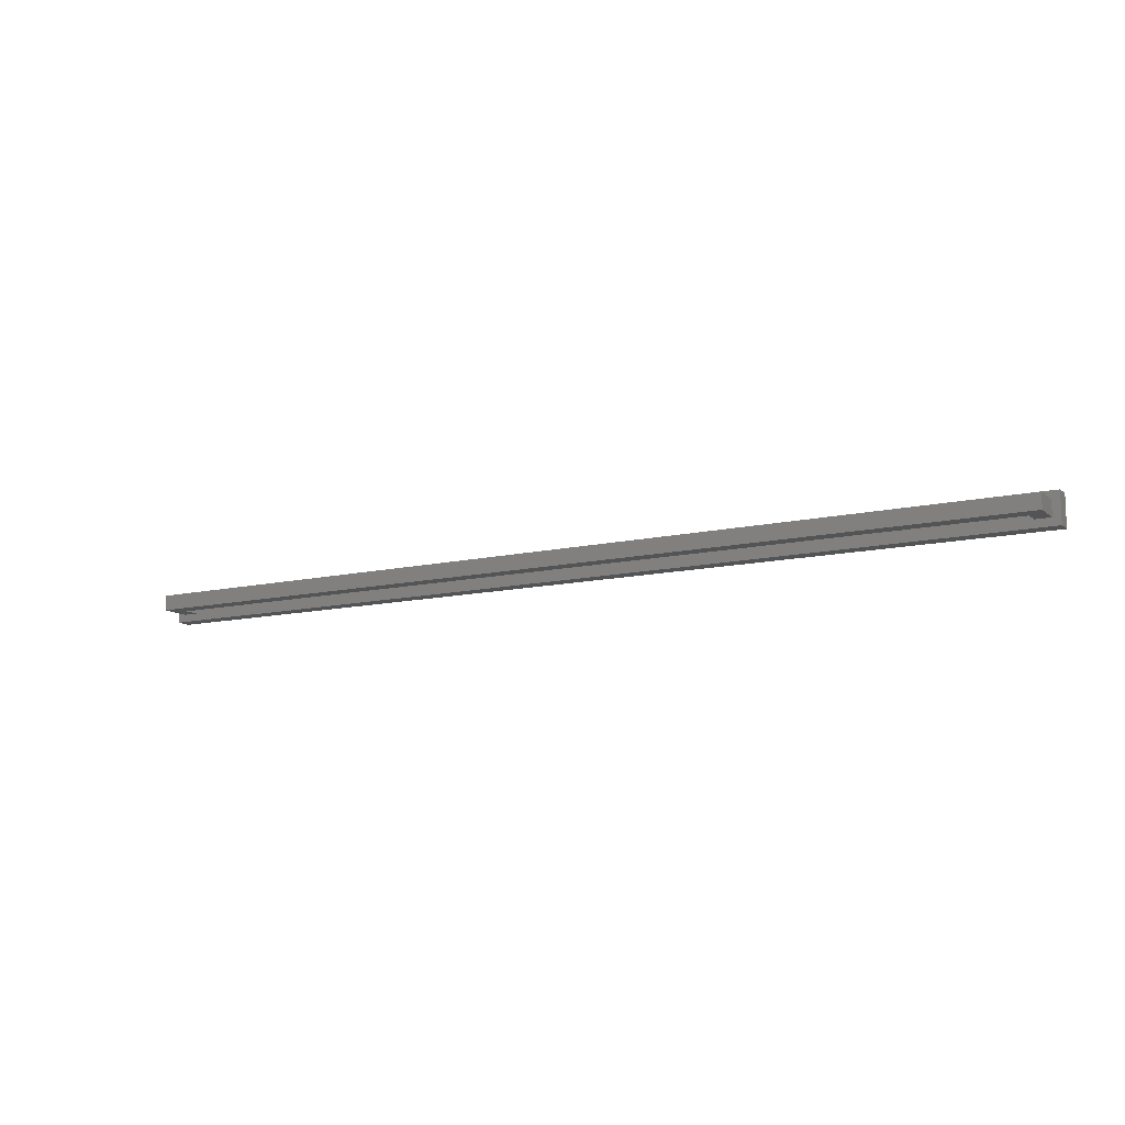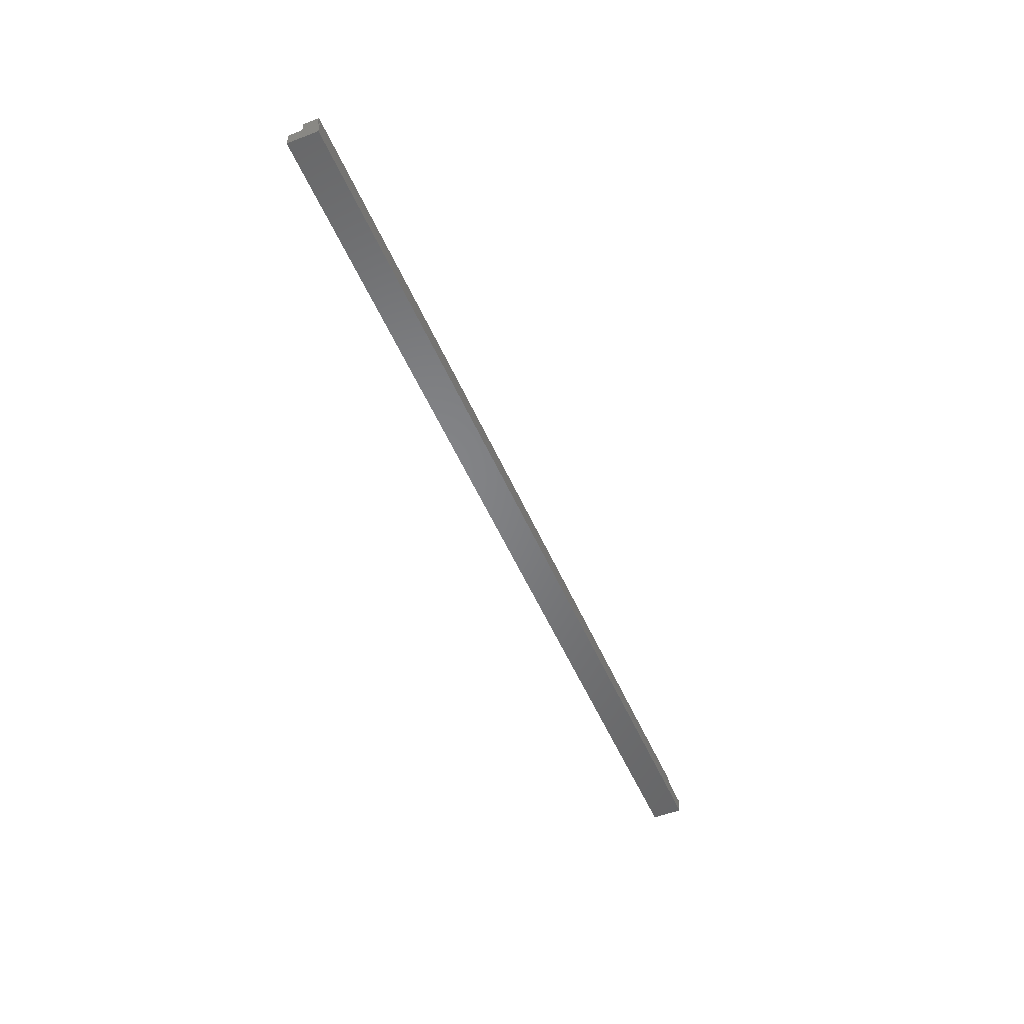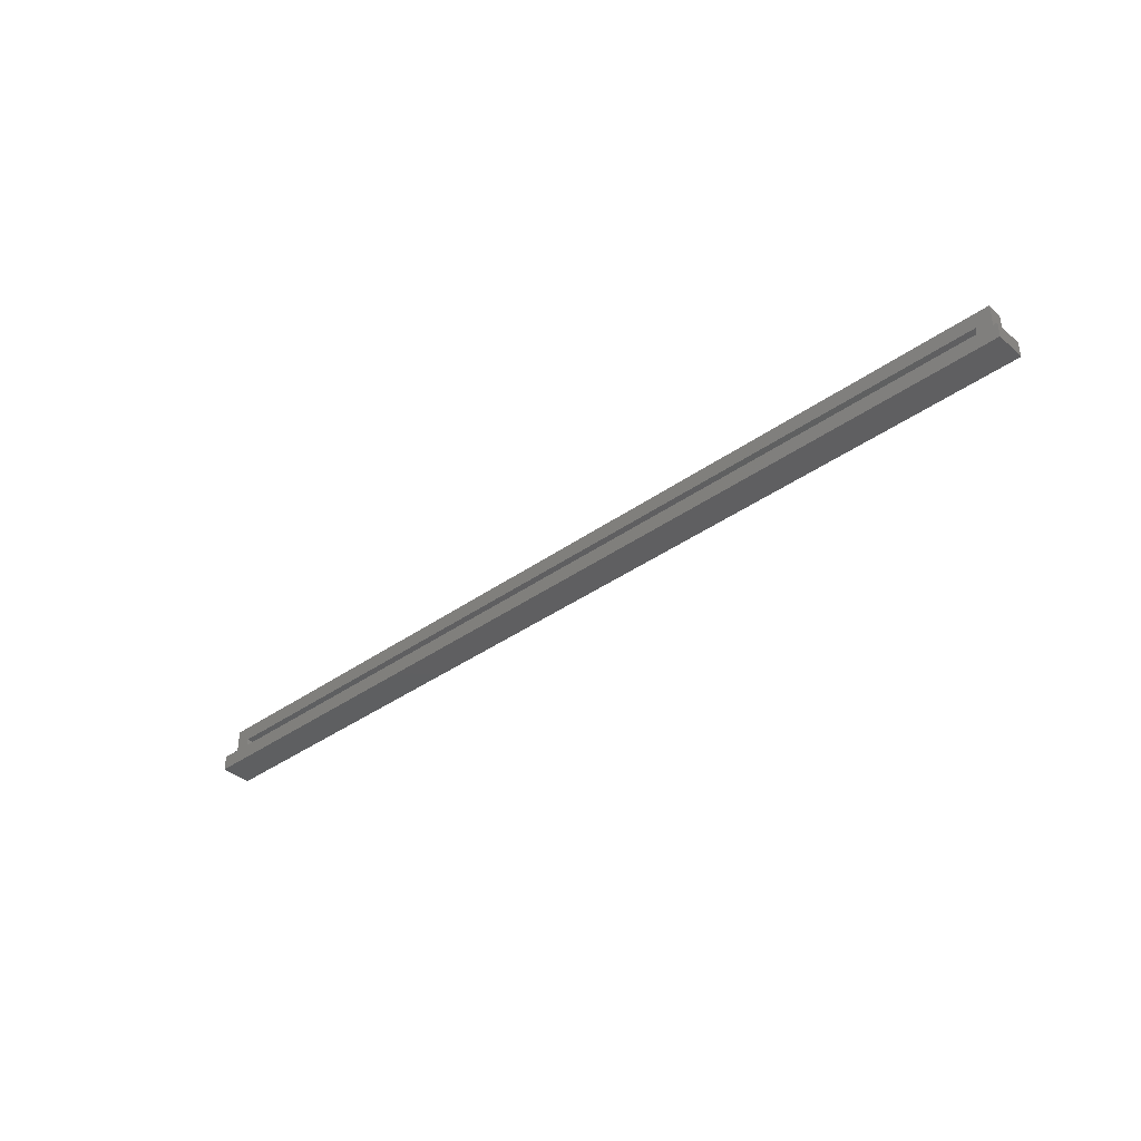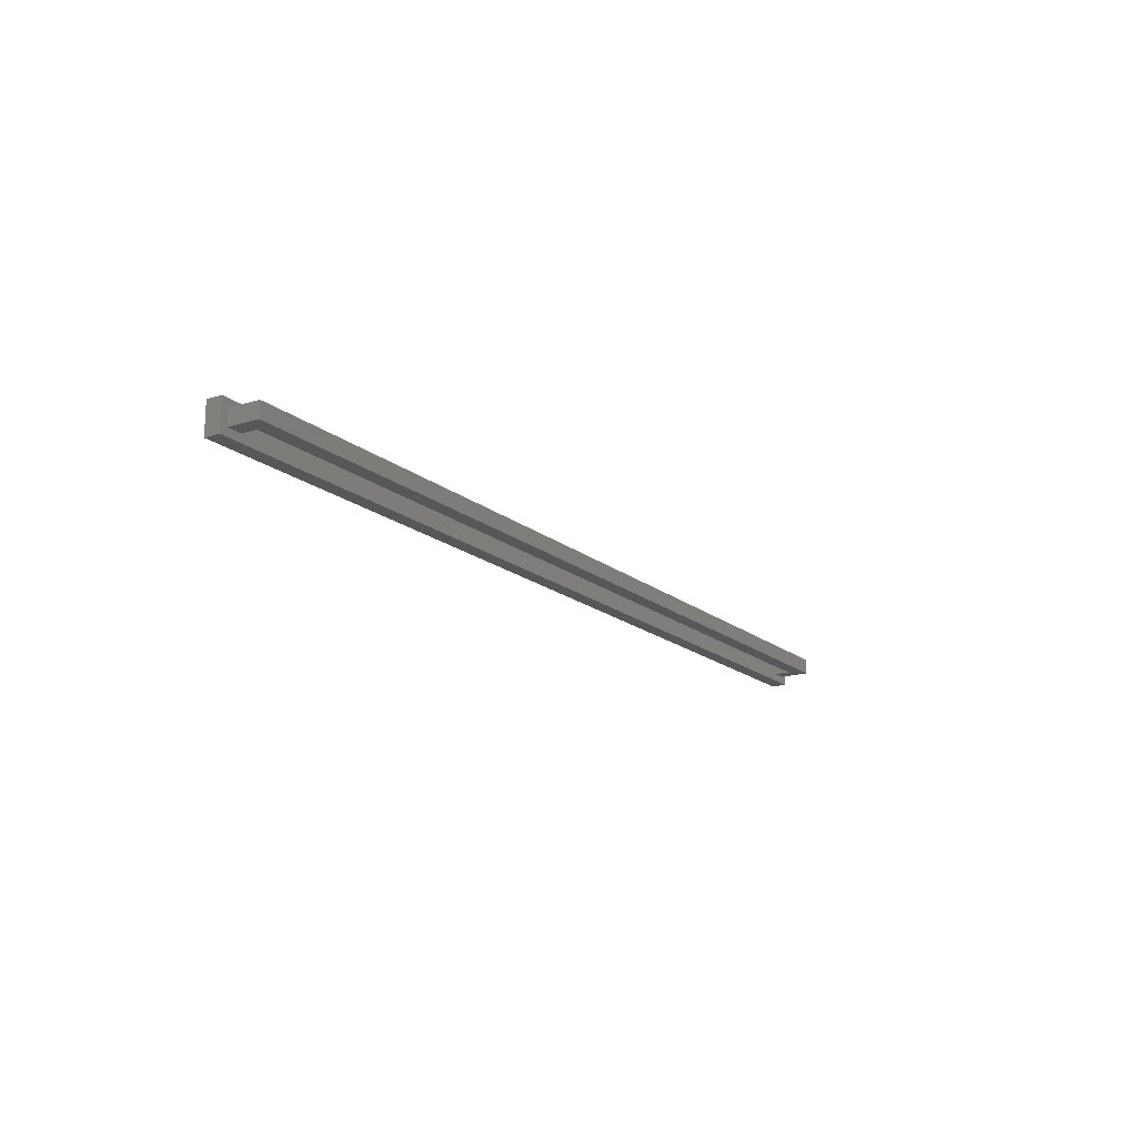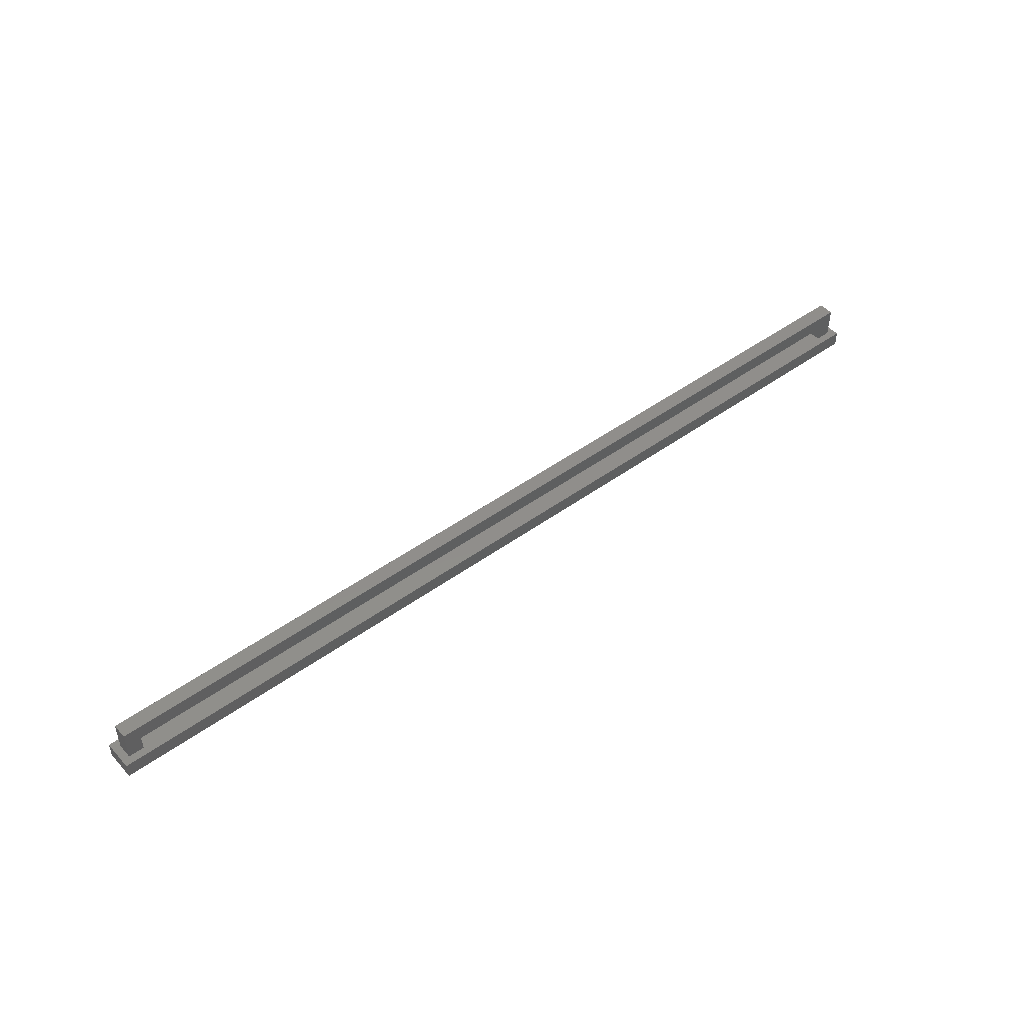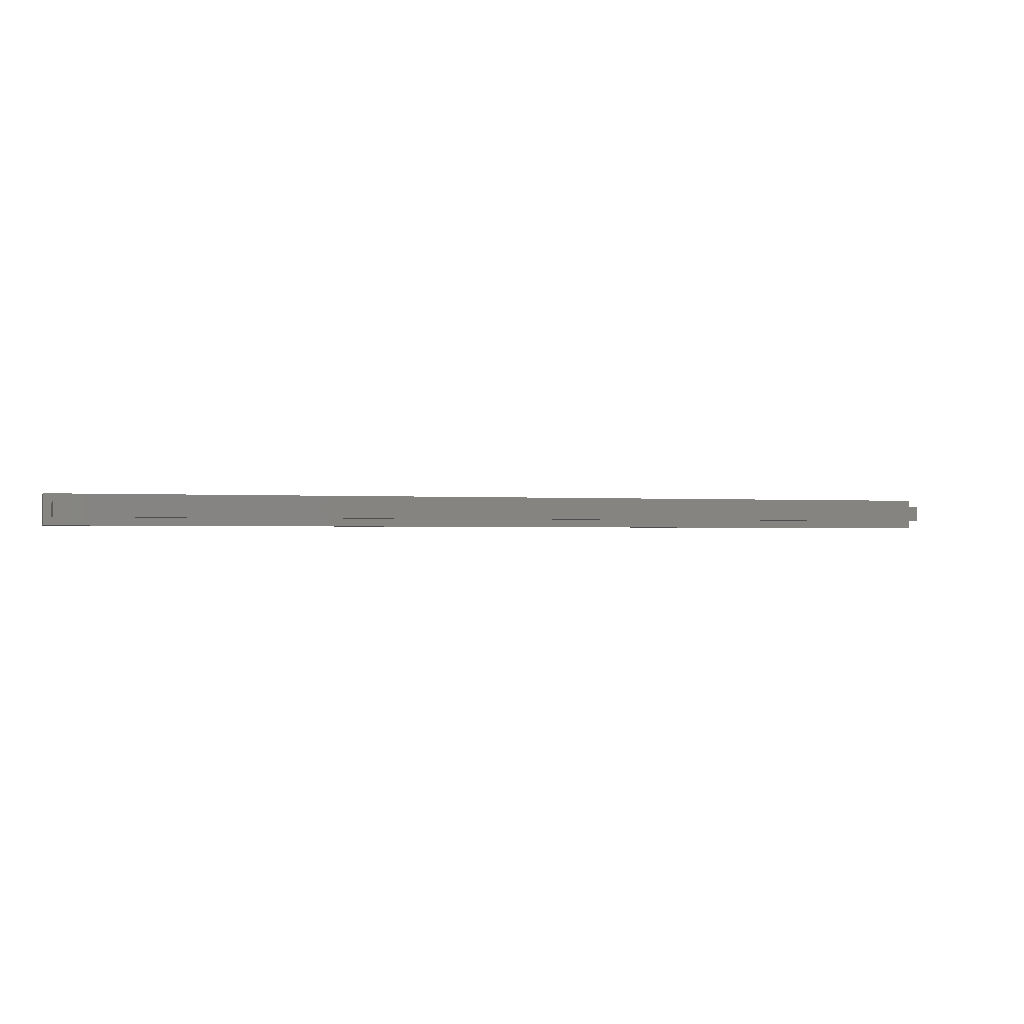
<metadata>
{"format":"stl","ext":"stl","renderer":"f3d","projection":"perspective","resolution":1024,"background":"white","views":[{"elev":-12.0,"azim":29.0,"up":"+Y"},{"elev":-51.7,"azim":-67.2,"up":"+Z"},{"elev":-38.5,"azim":42.0,"up":"+Z"},{"elev":-16.9,"azim":-57.7,"up":"+Y"},{"elev":47.0,"azim":140.5,"up":"+Z"},{"elev":-1.1,"azim":-17.7,"up":"+Y"}]}
</metadata>
<code>
# stl→obj: 96 verts, 149 faces
v 150 2.5 7.5
v 150 -2.5 7.5
v 150 2.5 2.5
v 150 -2.5 2.5
v 150 -0.8333 2.5
v 150 0.8333 -2.5
v 150 2.5 -2.5
v 150 -2.5 -2.5
v 150 -1.667 -2.5
v 152.5 5 -2.5
v 152.5 -5 -2.5
v 152.5 5 -7.5
v 152.5 -5 -7.5
v 150 5 -7.459
v 150 5 -7.5
v 150 5 -2.5
v 150 -5 -2.541
v 150 -5 -2.5
v 150 -5 -7.5
v 150 4.918 -2.5
v 150 -4.918 -7.5
v -150 2.5 2.5
v -150 -2.5 2.5
v -150 2.5 7.5
v -150 -2.5 7.5
v -150 2.5 -2.5
v -150 0 -2.5
v -150 -0.8333 -2.5
v -150 0.8333 2.5
v -150 -2.5 -2.5
v -152.5 5 -7.5
v -152.5 -5 -7.5
v -152.5 5 -2.5
v -152.5 -5 -2.5
v -150 5 -2.541
v -150 5 -7.5
v -150 5 -2.5
v -150 -5 -7.459
v -150 -5 -2.5
v -150 -5 -7.5
v -150 -4.918 -2.5
v -150 4.918 -7.5
v -145 2.5 7.417
v 145 2.5 2.583
v -145 2.5 2.501
v 145 2.5 2.5
v -145 2.5 2.5
v -145 2.5 7.5
v 145 2.5 7.5
v 145 2.5 -2.5
v 146.7 2.5 2.5
v 145.8 2.5 -2.5
v 148.3 2.5 -2.5
v -148.3 2.5 2.5
v -149.2 2.5 -2.5
v -146.7 2.5 -2.5
v -145 2.5 -2.5
v 76.25 2.5 -2.5
v -76.25 2.5 -7.5
v 150 2.5 -7.5
v -150 2.5 -7.5
v -145 -2.5 2.583
v 145 -2.5 7.417
v -145 -2.5 7.499
v 145 -2.5 7.5
v -145 -2.5 7.5
v -145 -2.5 2.5
v 145 -2.5 2.5
v 145 -2.5 -2.5
v 146.7 -2.5 -2.5
v 148.3 -2.5 2.5
v 149.2 -2.5 -2.5
v -148.3 -2.5 -2.5
v -146.7 -2.5 2.5
v -145.8 -2.5 -2.5
v -145 -2.5 -2.5
v -76.25 -2.5 -2.5
v 76.25 -2.5 -7.5
v 150 -2.5 -7.5
v -150 -2.5 -7.5
v -145 -2.417 7.5
v 145 2.417 7.5
v -145 2.499 7.5
v 145 -2.417 2.5
v -145 2.417 2.5
v -145 2.415 2.5
v 145 -0.8333 -2.5
v 145 0.8333 2.5
v 145 1.667 -2.5
v -145 -0.8333 2.5
v -145 0.8333 -2.5
v -145 0 -2.5
v 145 2.5 -7.5
v 145 -2.5 -7.5
v -145 2.5 -7.5
v -145 -2.5 -7.5
f 1 2 3
f 2 4 3
f 3 5 6
f 3 6 7
f 5 4 8
f 5 8 9
f 5 9 6
f 10 11 12
f 11 13 12
f 14 12 15
f 16 10 12
f 16 12 14
f 17 11 18
f 19 13 11
f 19 11 17
f 20 10 16
f 18 11 10
f 18 10 20
f 12 13 21
f 12 21 15
f 13 19 21
f 22 23 24
f 23 25 24
f 22 26 27
f 22 27 28
f 22 28 29
f 29 28 30
f 29 30 23
f 31 32 33
f 32 34 33
f 31 33 35
f 31 35 36
f 33 37 35
f 34 32 38
f 34 38 39
f 32 40 38
f 33 34 41
f 33 41 37
f 34 39 41
f 42 31 36
f 40 32 31
f 40 31 42
f 43 44 45
f 45 44 46
f 45 46 47
f 48 49 44
f 48 44 43
f 44 3 46
f 49 1 3
f 49 3 44
f 50 46 51
f 50 51 52
f 52 51 53
f 51 3 7
f 51 7 53
f 22 24 43
f 22 43 45
f 22 45 47
f 24 48 43
f 26 22 54
f 26 54 55
f 55 54 56
f 54 47 57
f 54 57 56
f 35 14 15
f 35 15 36
f 37 16 14
f 37 14 35
f 58 20 16
f 58 16 37
f 58 37 26
f 7 20 58
f 59 42 36
f 59 36 15
f 59 15 60
f 61 42 59
f 62 63 64
f 64 63 65
f 64 65 66
f 67 68 63
f 67 63 62
f 63 2 65
f 68 4 2
f 68 2 63
f 68 69 70
f 68 70 71
f 71 70 72
f 71 72 8
f 71 8 4
f 25 23 62
f 25 62 64
f 25 64 66
f 23 67 62
f 23 30 73
f 23 73 74
f 74 73 75
f 74 75 76
f 74 76 67
f 38 17 18
f 38 18 39
f 40 19 17
f 40 17 38
f 41 77 30
f 39 18 8
f 39 8 77
f 39 77 41
f 21 78 79
f 19 40 80
f 19 80 78
f 19 78 21
f 81 82 83
f 83 82 49
f 83 49 48
f 66 65 82
f 66 82 81
f 82 1 49
f 65 2 1
f 65 1 82
f 24 25 81
f 24 81 83
f 24 83 48
f 25 66 81
f 84 85 47
f 84 47 46
f 68 67 86
f 68 86 85
f 68 85 84
f 87 88 89
f 89 88 46
f 89 46 50
f 69 68 88
f 69 88 87
f 90 91 57
f 90 57 47
f 67 76 92
f 67 92 91
f 67 91 90
f 77 58 57
f 77 57 76
f 50 58 77
f 50 77 69
f 78 59 93
f 78 93 94
f 95 59 78
f 95 78 96
f 95 96 61
f 96 80 61
f 60 79 93
f 79 94 93

</code>
